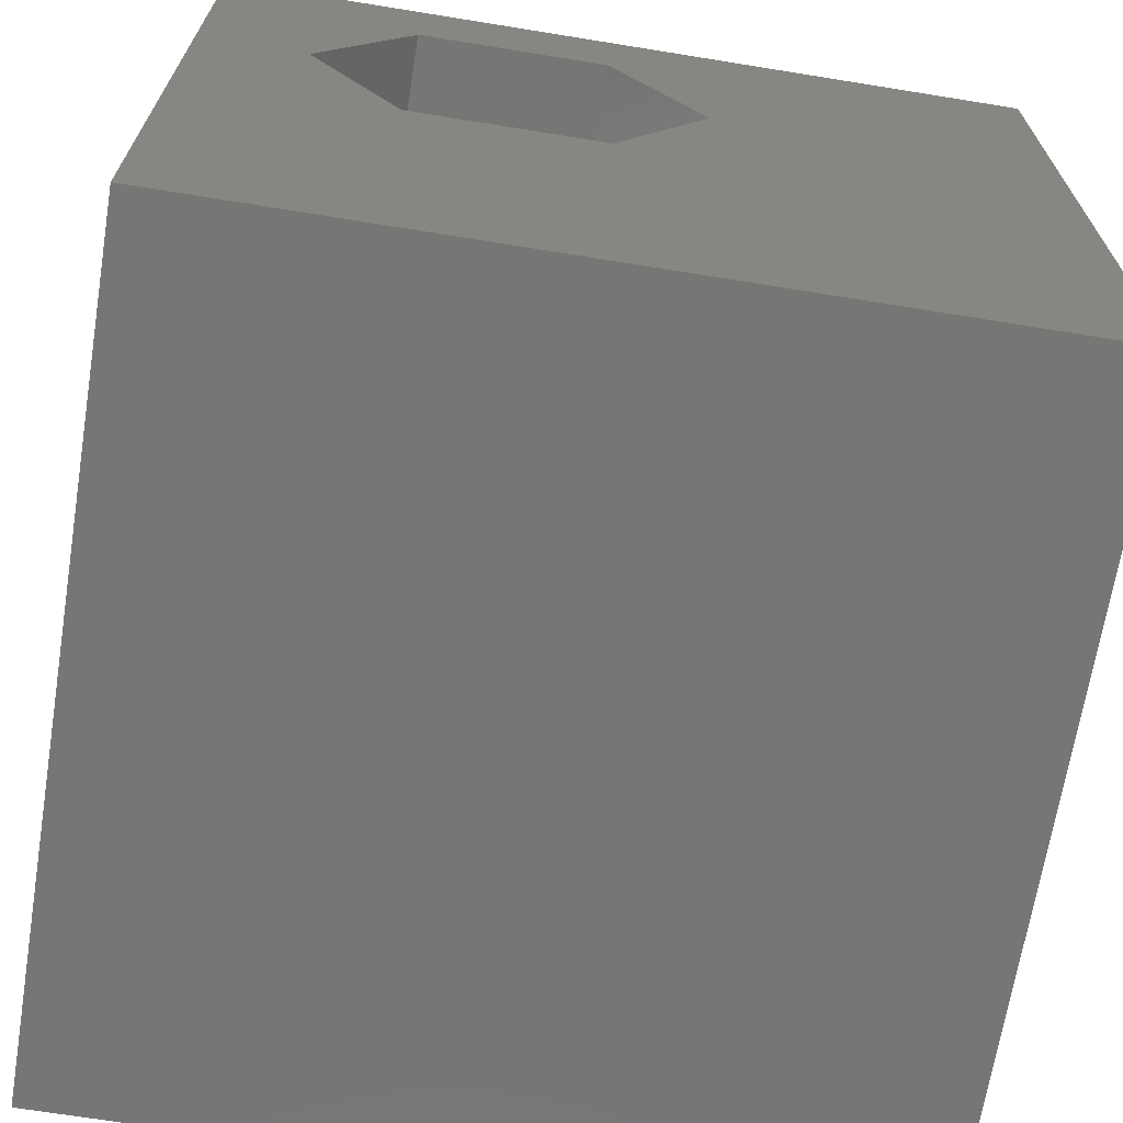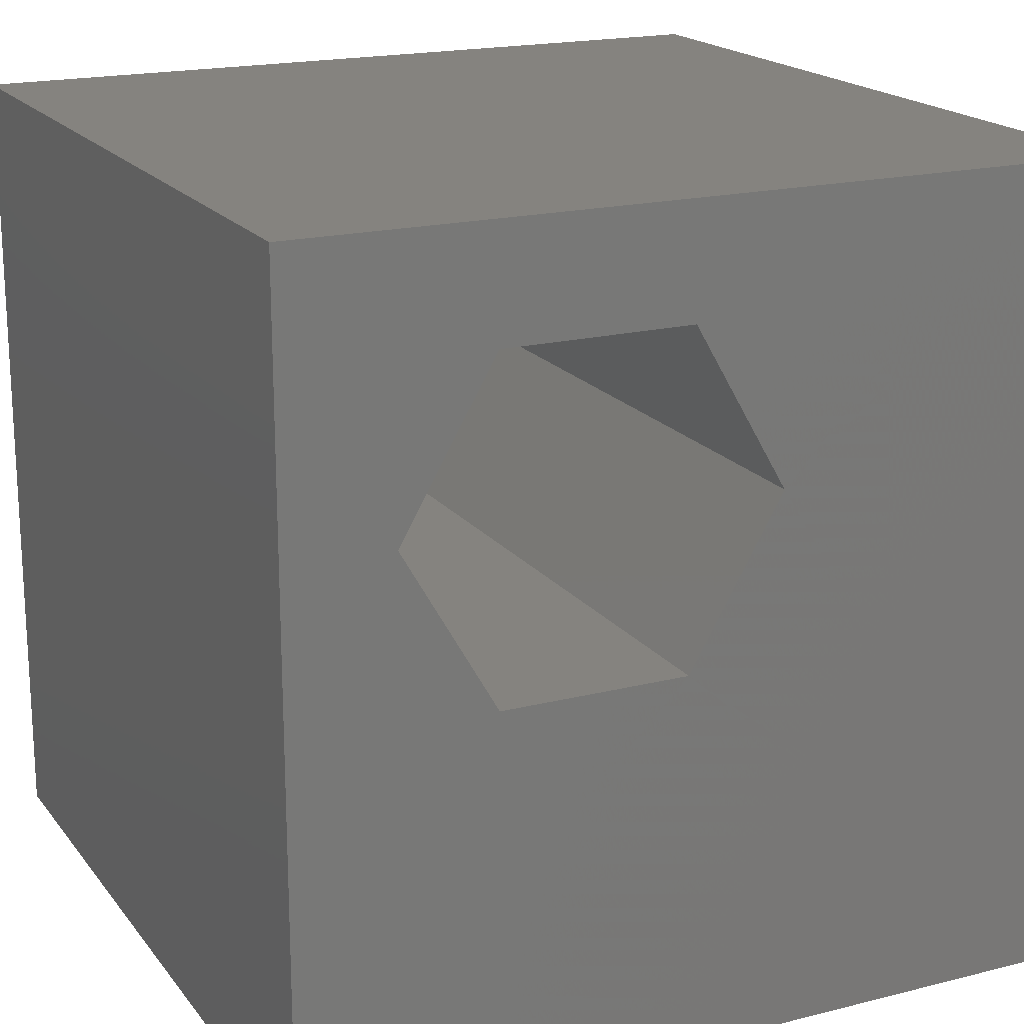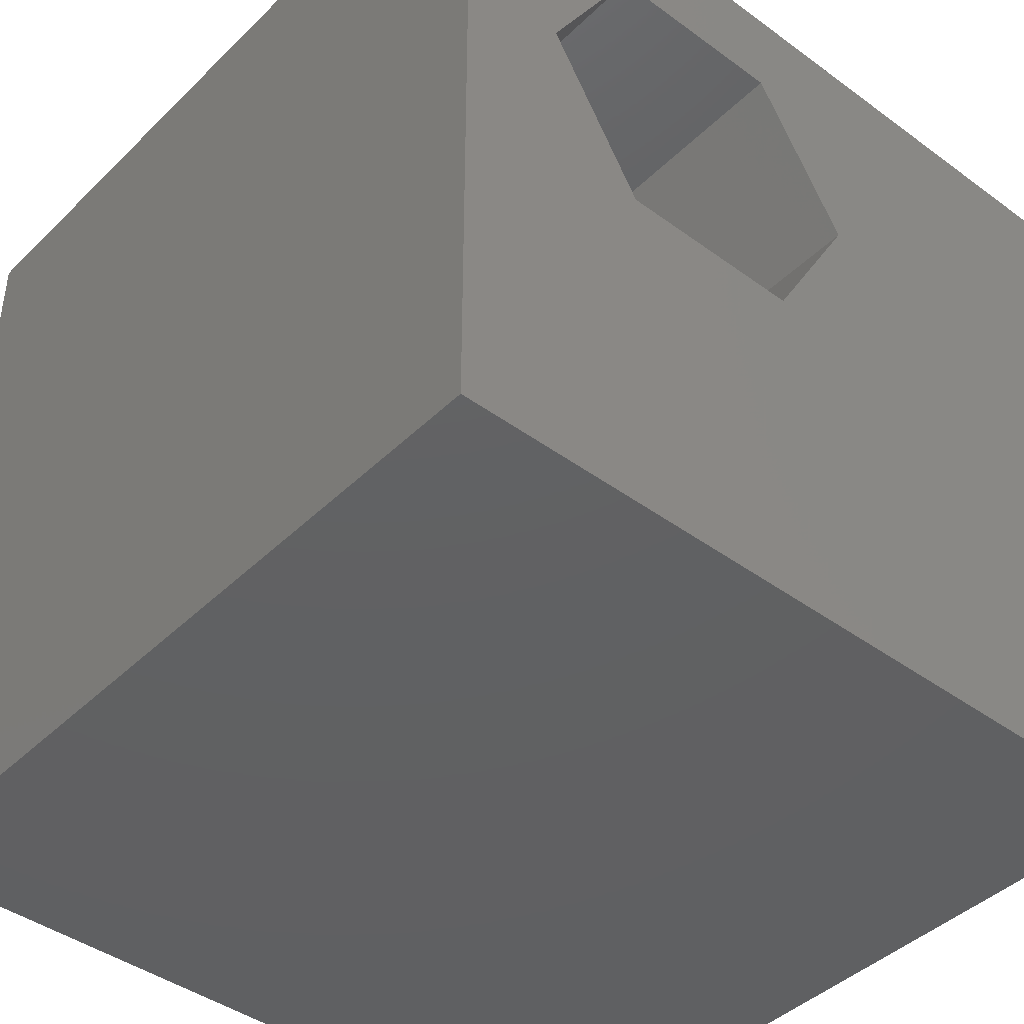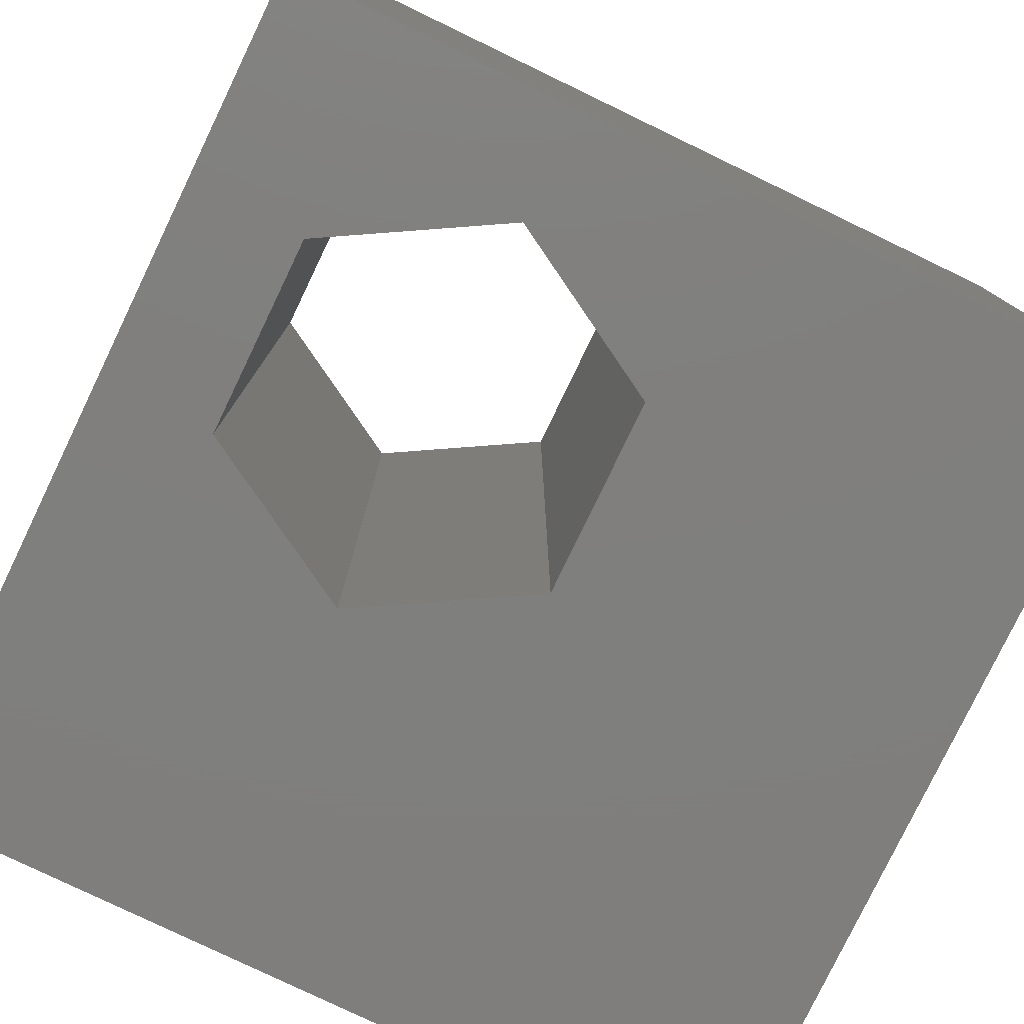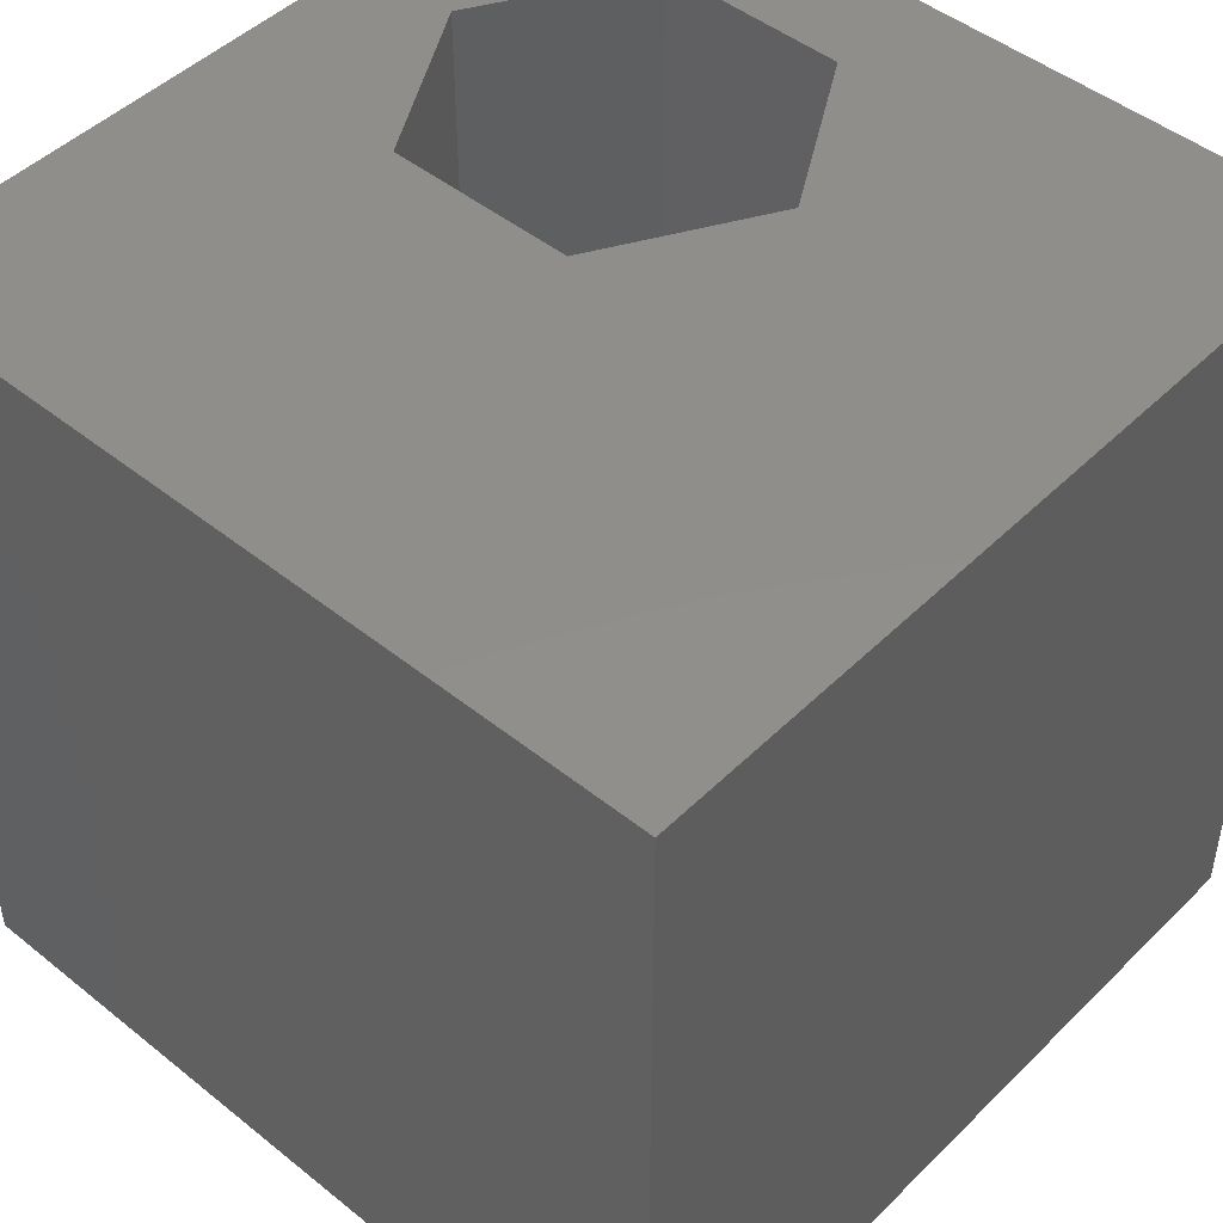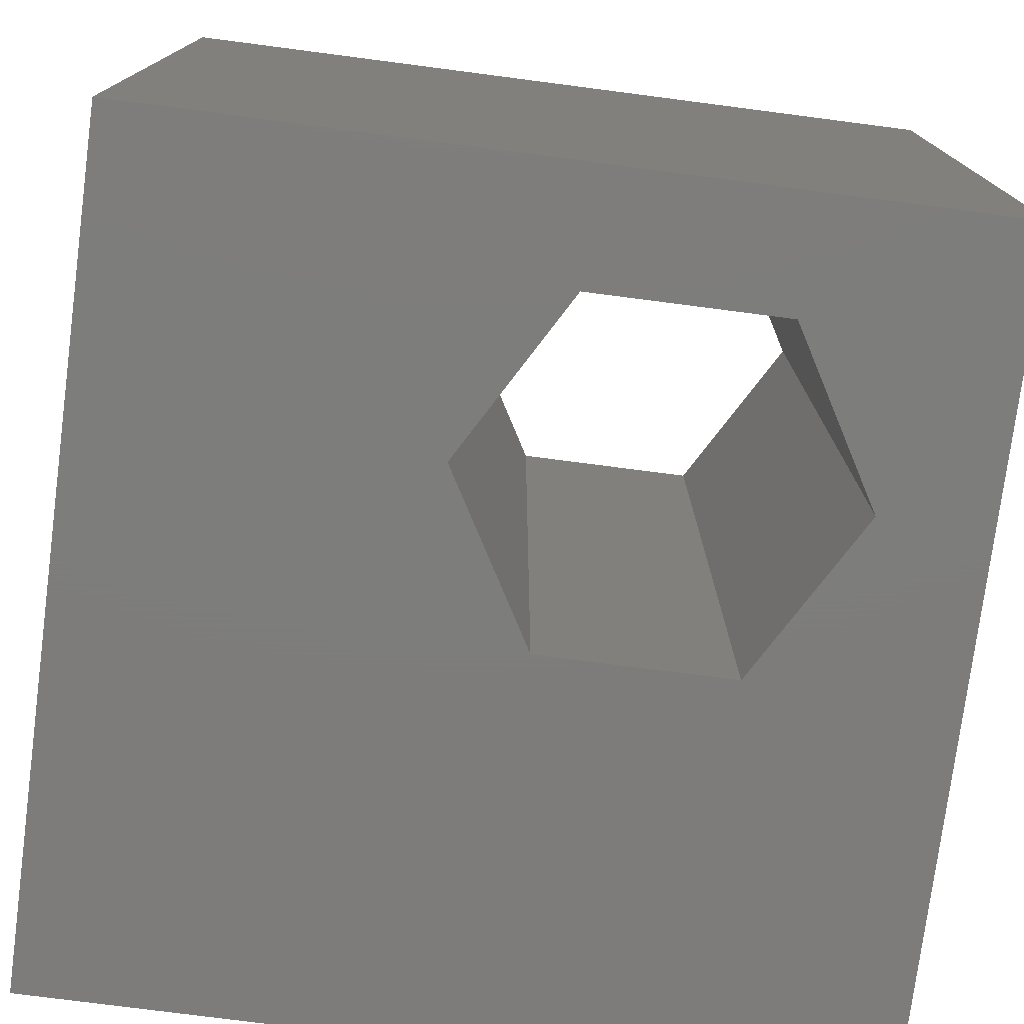
<metadata>
{"format":"stl","ext":"stl","renderer":"f3d","projection":"perspective","resolution":1024,"background":"white","views":[{"elev":-68.3,"azim":-9.2,"up":"+Y"},{"elev":18.7,"azim":-25.7,"up":"+Y"},{"elev":-42.7,"azim":-41.1,"up":"+Y"},{"elev":-79.1,"azim":-115.7,"up":"+Z"},{"elev":47.2,"azim":42.2,"up":"+Z"},{"elev":-76.4,"azim":172.6,"up":"+Z"}]}
</metadata>
<code>
# stl→obj: 20 verts, 40 faces
v 0 10 10
v 0 10 0
v 0 0 10
v 0 0 0
v 1.299 6.651 10
v 2.451 8.646 10
v 4.754 8.646 10
v 10 10 10
v 5.905 6.651 10
v 10 0 10
v 4.754 4.657 10
v 2.451 4.657 10
v 10 10 0
v 10 0 0
v 1.299 6.651 0
v 2.451 4.657 0
v 4.754 4.657 0
v 5.905 6.651 0
v 4.754 8.646 0
v 2.451 8.646 0
f 1 2 3
f 3 2 4
f 5 1 3
f 5 6 1
f 1 6 7
f 1 7 8
f 8 7 9
f 8 9 10
f 10 9 11
f 10 11 3
f 3 11 12
f 3 12 5
f 13 8 14
f 14 8 10
f 2 15 4
f 4 15 16
f 4 16 14
f 14 16 17
f 14 17 13
f 17 18 13
f 13 18 19
f 13 19 2
f 2 19 20
f 2 20 15
f 8 13 1
f 1 13 2
f 14 10 4
f 4 10 3
f 15 20 5
f 5 20 6
f 20 19 6
f 6 19 7
f 19 18 7
f 7 18 9
f 18 17 9
f 9 17 11
f 17 16 11
f 11 16 12
f 16 15 12
f 12 15 5

</code>
